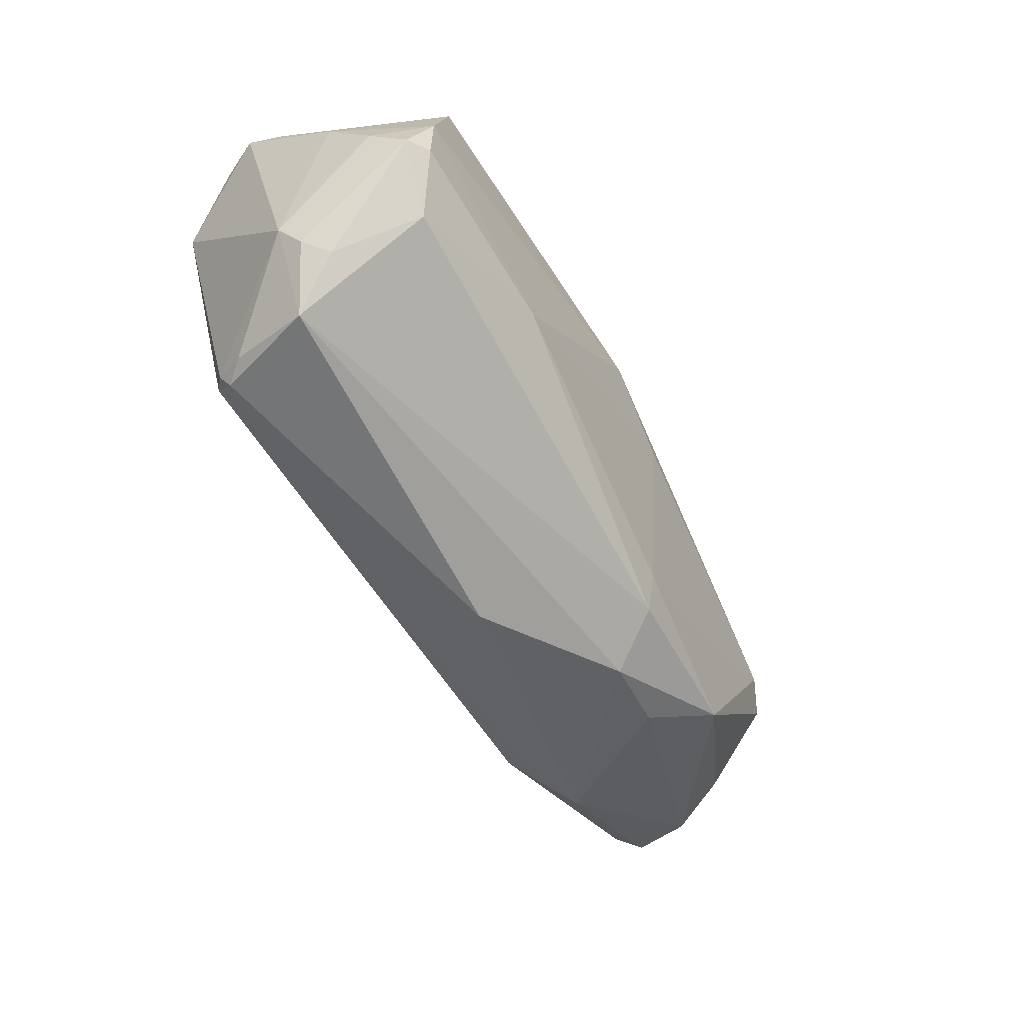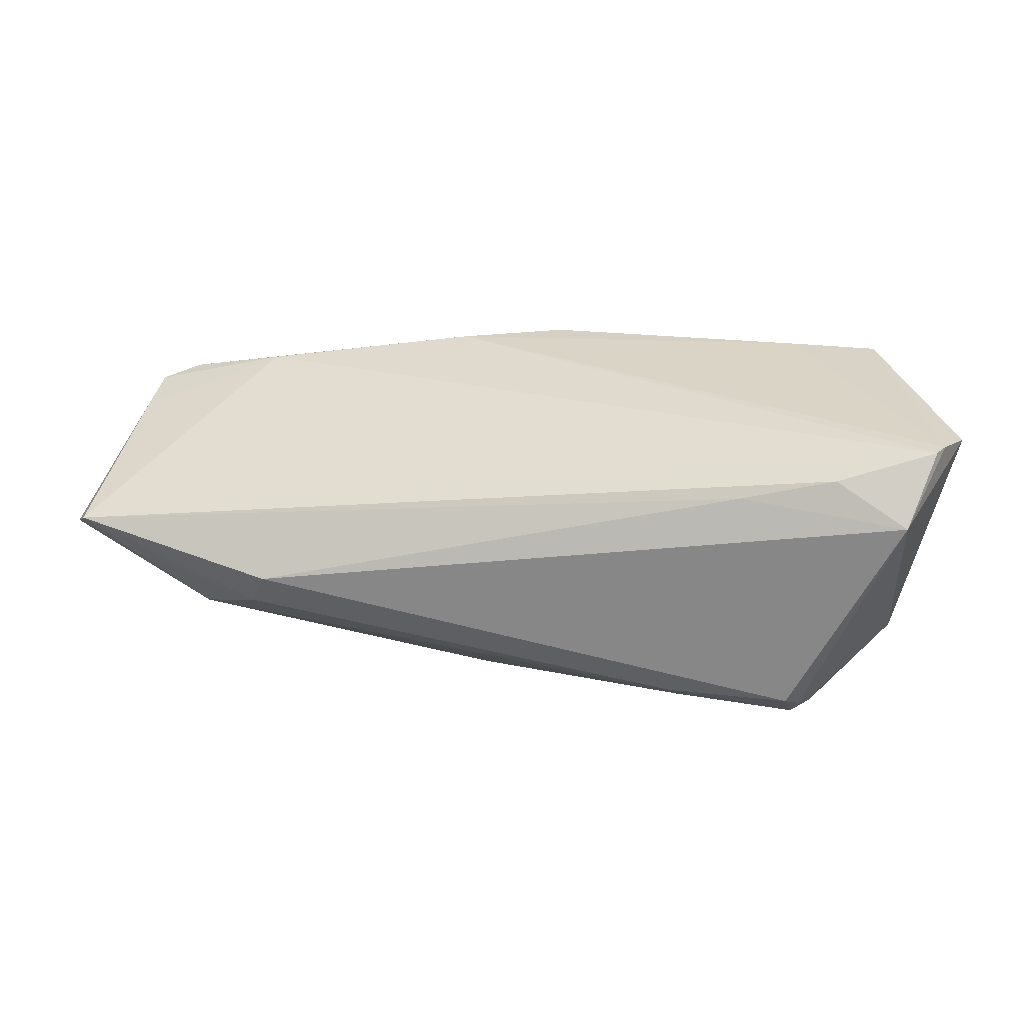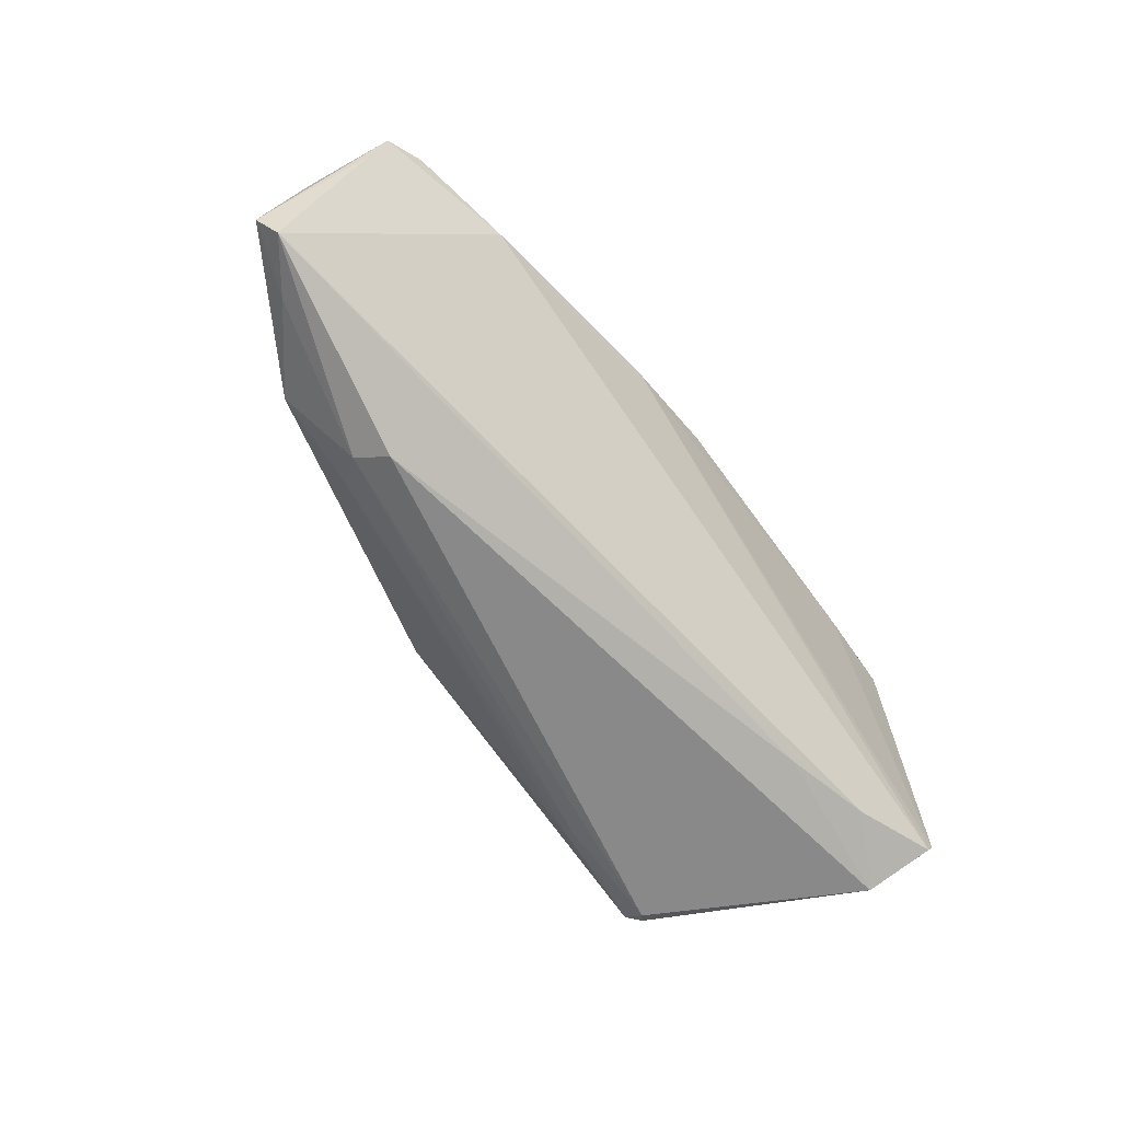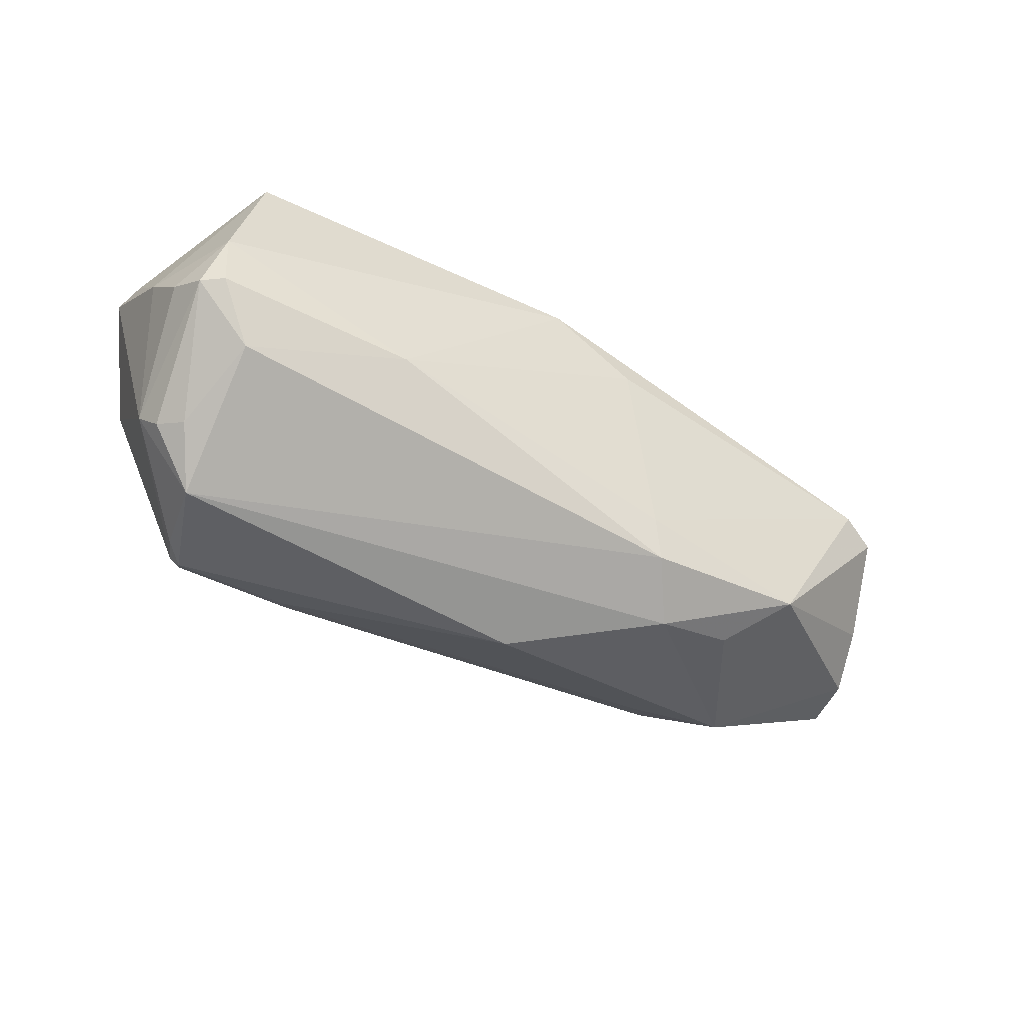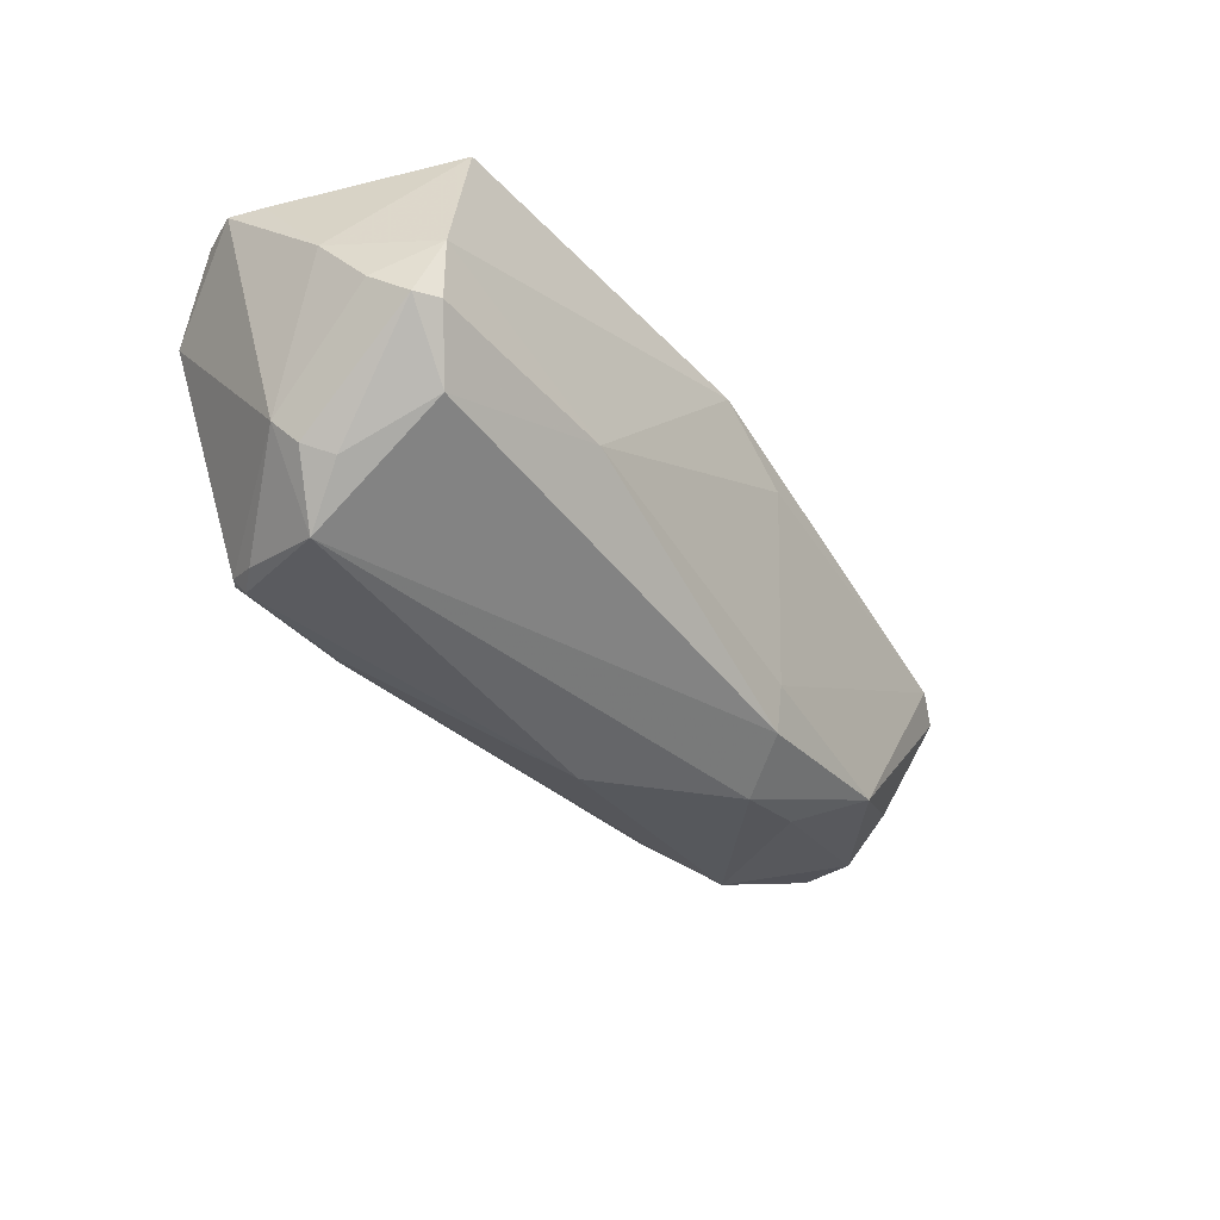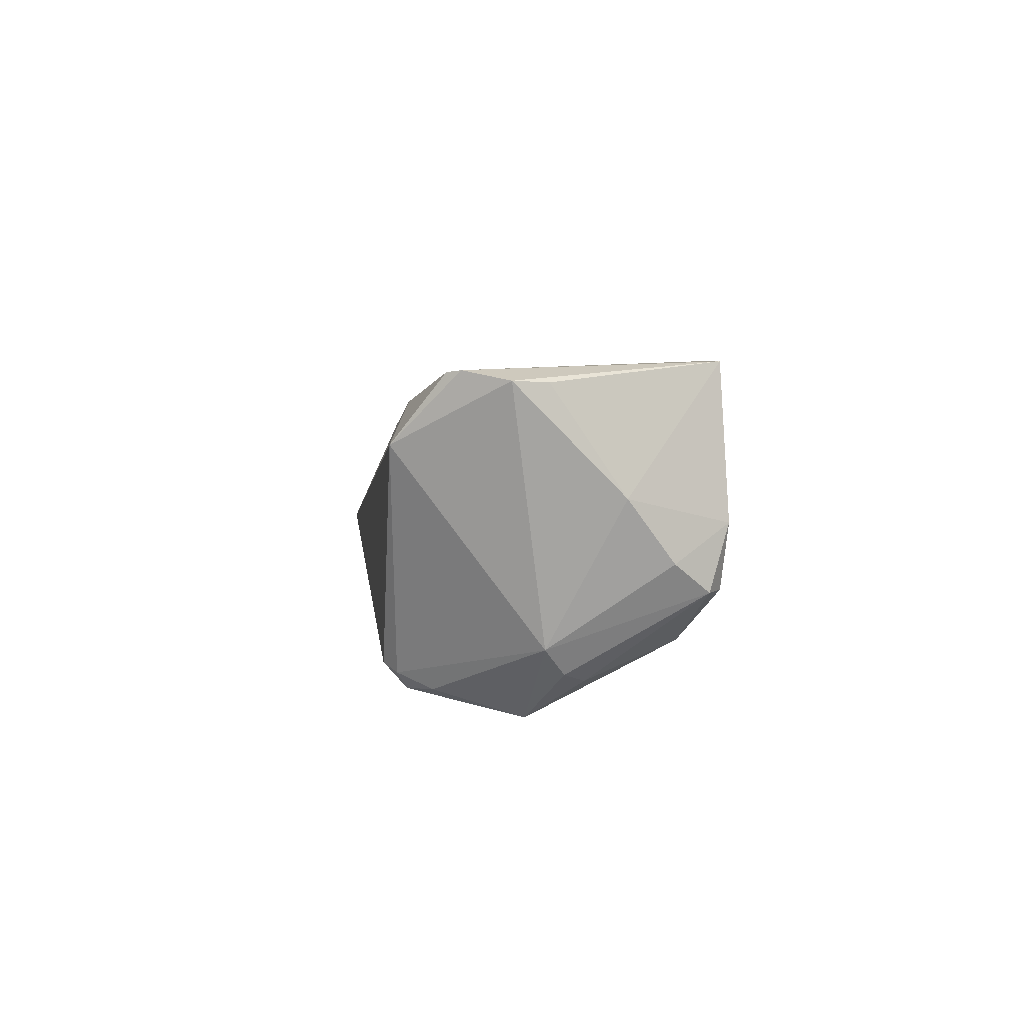
<metadata>
{"format":"obj","ext":"obj","renderer":"f3d","projection":"perspective","resolution":1024,"background":"white","views":[{"elev":-64.4,"azim":-60.2,"up":"+Y"},{"elev":26.0,"azim":-171.0,"up":"+Y"},{"elev":-63.1,"azim":124.8,"up":"+Z"},{"elev":-54.1,"azim":-29.3,"up":"+Y"},{"elev":-42.8,"azim":-53.3,"up":"+Y"},{"elev":4.2,"azim":-97.4,"up":"+Y"}]}
</metadata>
<code>
v -0.03686 0.0158 -0.01776
v 0.0388 -0.01174 -0.01533
v 0.06791 0.0008958 -0.01435
v 0.06999 -0.00125 -0.011
v -0.0342 -0.01708 -0.01915
v 0.0652 0.009377 0.008345
v -0.05048 0.01948 -0.0129
v -0.01811 -0.006256 0.01896
v -0.04918 -0.002794 0.01194
v 0.01825 0.0194 0.01771
v 0.04197 -0.00752 -0.01928
v 0.04079 -0.01538 0.004719
v 0.01677 0.01428 0.02049
v -0.04424 -0.00636 0.01844
v -0.02469 0.01275 -0.01842
v -0.03867 -0.01303 0.01442
v -0.04182 0.02058 0.0188
v -0.04525 0.001662 0.01923
v -0.04945 0.01926 -0.01447
v 0.02494 -0.0157 0.01317
v -0.05171 0.01812 -0.003091
v -0.01758 -0.01796 -0.01795
v 0.02319 -0.01034 0.01514
v -0.0531 0.0183 -0.007523
v -0.03246 -0.01606 -0.02068
v 0.004423 0.01981 0.02164
v -0.04634 -0.01288 -0.002761
v -0.04623 0.01101 -0.02068
v 0.04001 -0.003338 -0.02068
v -0.03322 -0.01917 -0.01787
v 0.06449 0.01137 0.014
v 0.04632 0.01608 0.01342
v -0.03038 0.0207 0.01882
v -0.04701 -0.006414 0.01653
v -0.01654 -0.0164 -0.01963
v 0.04764 -0.01121 0.01233
v 0.06119 -0.00381 -0.01406
v 0.01102 -0.02234 -0.006053
v -0.0376 -0.02234 -0.003985
v -0.04438 -0.01615 -0.0001997
v -0.0415 -0.01737 0.002692
v 0.05084 -0.01189 -0.01257
v 0.05953 0.01292 0.01617
v 0.02992 -0.01903 0.005578
v 0.06721 0.002194 0.003861
v 0.0687 -0.002427 -0.003258
v -0.05103 0.004922 0.006007
v -0.03579 -0.01897 -0.01493
f 3 19 32
f 32 19 10
f 46 42 4
f 36 31 43
f 43 31 32
f 43 10 26
f 32 10 43
f 20 16 39
f 12 46 36
f 42 46 12
f 2 42 38
f 38 22 2
f 22 35 2
f 32 31 6
f 6 3 32
f 6 31 4
f 4 3 6
f 1 3 15
f 19 3 1
f 15 28 1
f 1 28 19
f 4 42 37
f 37 3 4
f 33 17 26
f 26 10 33
f 45 31 36
f 36 46 45
f 4 31 45
f 45 46 4
f 30 38 39
f 39 48 30
f 30 22 38
f 25 35 30
f 30 35 22
f 7 28 24
f 19 28 7
f 24 17 7
f 17 33 7
f 7 10 19
f 7 33 10
f 5 28 25
f 25 30 5
f 5 30 48
f 15 3 29
f 29 28 15
f 25 28 29
f 21 17 24
f 13 43 26
f 39 16 41
f 16 34 41
f 24 28 27
f 28 5 27
f 27 5 48
f 27 48 39
f 14 34 16
f 39 38 44
f 44 20 39
f 38 42 44
f 42 12 44
f 36 20 44
f 44 12 36
f 3 37 11
f 11 29 3
f 11 37 42
f 42 2 11
f 11 2 35
f 11 35 25
f 25 29 11
f 24 27 47
f 47 21 24
f 17 21 47
f 40 41 34
f 34 27 40
f 39 41 40
f 40 27 39
f 26 17 18
f 34 14 18
f 17 47 18
f 8 13 26
f 26 18 8
f 8 18 14
f 16 20 8
f 8 14 16
f 9 27 34
f 9 47 27
f 34 18 9
f 9 18 47
f 13 8 23
f 36 43 23
f 43 13 23
f 23 20 36
f 23 8 20

</code>
